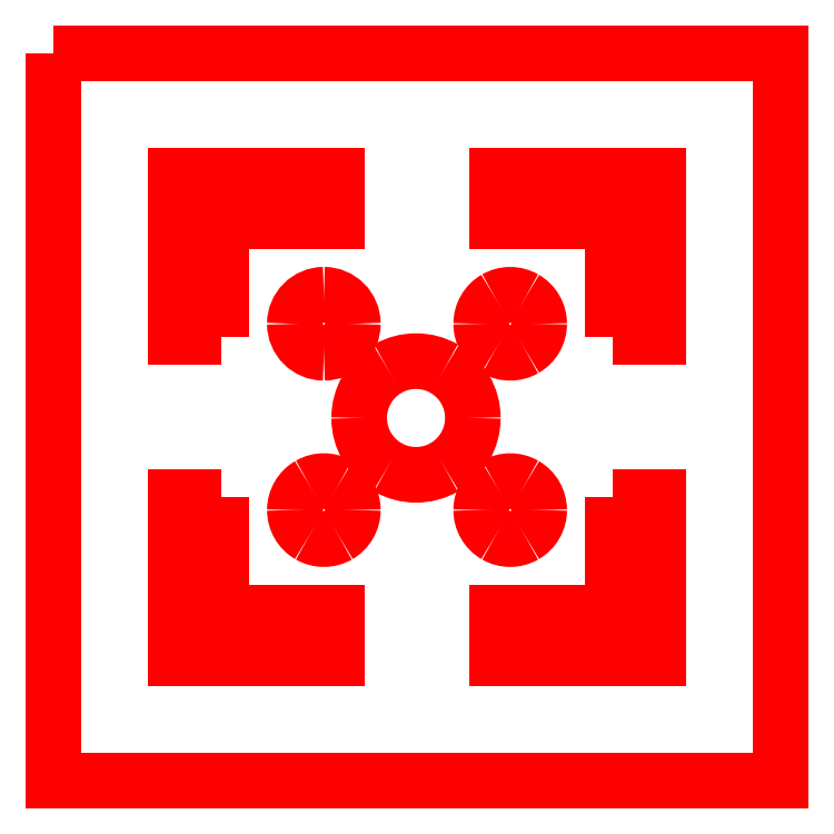
<metadata>
{"format":"dxf","ext":"dxf","renderer":"ezdxf+matplotlib","layout":"modelspace","background":"white","min_lineweight":24,"dpi":150}
</metadata>
<code>
0
SECTION
2
ENTITIES
0
LWPOLYLINE
8
Layer_1
90
4
70
1
10
0.375
20
107.9
30
0
10
107.9
20
107.9
30
0
10
107.9
20
0.375
30
0
10
0.375
20
0.375
30
0
0
LWPOLYLINE
8
Layer_1
90
6
70
1
10
83.04
20
42.29
30
0
10
89.73
20
42.29
30
0
10
89.73
20
18.53
30
0
10
65.97
20
18.53
30
0
10
65.97
20
25.22
30
0
10
83.04
20
25.22
30
0
0
LWPOLYLINE
8
Layer_1
90
6
70
1
10
83.04
20
65.96
30
0
10
89.73
20
65.96
30
0
10
89.73
20
89.72
30
0
10
65.97
20
89.72
30
0
10
65.97
20
83.03
30
0
10
83.04
20
83.03
30
0
0
LWPOLYLINE
8
Layer_1
90
6
70
1
10
25.23
20
42.29
30
0
10
18.54
20
42.29
30
0
10
18.54
20
18.53
30
0
10
42.29
20
18.53
30
0
10
42.29
20
25.22
30
0
10
25.23
20
25.22
30
0
0
SPLINE
8
Layer_1
70
8
71
3
72
8
73
4
74
0
40
0
40
0
40
0
40
0
40
1
40
1
40
1
40
1
10
62.39
20
53.99
30
0
10
62.39
20
50.99
30
0
10
60.79
20
48.22
30
0
10
58.19
20
46.72
30
0
0
SPLINE
8
Layer_1
70
8
71
3
72
8
73
4
74
0
40
0
40
0
40
0
40
0
40
1
40
1
40
1
40
1
10
58.19
20
46.72
30
0
10
55.59
20
45.22
30
0
10
52.39
20
45.22
30
0
10
49.79
20
46.72
30
0
0
SPLINE
8
Layer_1
70
8
71
3
72
8
73
4
74
0
40
0
40
0
40
0
40
0
40
1
40
1
40
1
40
1
10
49.79
20
46.72
30
0
10
47.19
20
48.22
30
0
10
45.59
20
50.99
30
0
10
45.59
20
53.99
30
0
0
SPLINE
8
Layer_1
70
8
71
3
72
8
73
4
74
0
40
0
40
0
40
0
40
0
40
1
40
1
40
1
40
1
10
45.59
20
53.99
30
0
10
45.59
20
56.99
30
0
10
47.19
20
59.76
30
0
10
49.79
20
61.27
30
0
0
SPLINE
8
Layer_1
70
8
71
3
72
8
73
4
74
0
40
0
40
0
40
0
40
0
40
1
40
1
40
1
40
1
10
49.79
20
61.27
30
0
10
52.39
20
62.77
30
0
10
55.59
20
62.77
30
0
10
58.19
20
61.27
30
0
0
SPLINE
8
Layer_1
70
8
71
3
72
8
73
4
74
0
40
0
40
0
40
0
40
0
40
1
40
1
40
1
40
1
10
58.19
20
61.27
30
0
10
60.79
20
59.76
30
0
10
62.39
20
56.99
30
0
10
62.39
20
53.99
30
0
0
LWPOLYLINE
8
Layer_1
90
6
70
1
10
25.23
20
65.96
30
0
10
18.54
20
65.96
30
0
10
18.54
20
89.72
30
0
10
42.29
20
89.72
30
0
10
42.29
20
83.03
30
0
10
25.23
20
83.03
30
0
0
SPLINE
8
Layer_1
70
8
71
3
72
8
73
4
74
0
40
0
40
0
40
0
40
0
40
1
40
1
40
1
40
1
10
44.66
20
67.91
30
0
10
44.66
20
65.54
30
0
10
42.74
20
63.62
30
0
10
40.38
20
63.62
30
0
0
SPLINE
8
Layer_1
70
8
71
3
72
8
73
4
74
0
40
0
40
0
40
0
40
0
40
1
40
1
40
1
40
1
10
40.38
20
63.62
30
0
10
38.01
20
63.62
30
0
10
36.09
20
65.54
30
0
10
36.09
20
67.91
30
0
0
SPLINE
8
Layer_1
70
8
71
3
72
8
73
4
74
0
40
0
40
0
40
0
40
0
40
1
40
1
40
1
40
1
10
36.09
20
67.91
30
0
10
36.09
20
70.28
30
0
10
38.01
20
72.2
30
0
10
40.38
20
72.2
30
0
0
SPLINE
8
Layer_1
70
8
71
3
72
8
73
4
74
0
40
0
40
0
40
0
40
0
40
1
40
1
40
1
40
1
10
40.38
20
72.2
30
0
10
42.74
20
72.2
30
0
10
44.66
20
70.28
30
0
10
44.66
20
67.91
30
0
0
LWPOLYLINE
8
Layer_1
90
1
70
1
10
62.39
20
53.99
30
0
0
SPLINE
8
Layer_1
70
8
71
3
72
8
73
4
74
0
40
0
40
0
40
0
40
0
40
1
40
1
40
1
40
1
10
72.19
20
67.91
30
0
10
72.19
20
66.37
30
0
10
71.37
20
64.96
30
0
10
70.05
20
64.19
30
0
0
SPLINE
8
Layer_1
70
8
71
3
72
8
73
4
74
0
40
0
40
0
40
0
40
0
40
1
40
1
40
1
40
1
10
70.05
20
64.19
30
0
10
68.72
20
63.43
30
0
10
67.09
20
63.43
30
0
10
65.76
20
64.19
30
0
0
SPLINE
8
Layer_1
70
8
71
3
72
8
73
4
74
0
40
0
40
0
40
0
40
0
40
1
40
1
40
1
40
1
10
65.76
20
64.19
30
0
10
64.43
20
64.96
30
0
10
63.62
20
66.37
30
0
10
63.62
20
67.91
30
0
0
SPLINE
8
Layer_1
70
8
71
3
72
8
73
4
74
0
40
0
40
0
40
0
40
0
40
1
40
1
40
1
40
1
10
63.62
20
67.91
30
0
10
63.62
20
69.44
30
0
10
64.43
20
70.85
30
0
10
65.76
20
71.62
30
0
0
SPLINE
8
Layer_1
70
8
71
3
72
8
73
4
74
0
40
0
40
0
40
0
40
0
40
1
40
1
40
1
40
1
10
65.76
20
71.62
30
0
10
67.09
20
72.38
30
0
10
68.72
20
72.38
30
0
10
70.05
20
71.62
30
0
0
SPLINE
8
Layer_1
70
8
71
3
72
8
73
4
74
0
40
0
40
0
40
0
40
0
40
1
40
1
40
1
40
1
10
70.05
20
71.62
30
0
10
71.37
20
70.85
30
0
10
72.19
20
69.44
30
0
10
72.19
20
67.91
30
0
0
LWPOLYLINE
8
Layer_1
90
1
70
1
10
44.66
20
67.91
30
0
0
SPLINE
8
Layer_1
70
8
71
3
72
8
73
4
74
0
40
0
40
0
40
0
40
0
40
1
40
1
40
1
40
1
10
44.66
20
40.38
30
0
10
44.66
20
38.85
30
0
10
43.85
20
37.44
30
0
10
42.52
20
36.67
30
0
0
SPLINE
8
Layer_1
70
8
71
3
72
8
73
4
74
0
40
0
40
0
40
0
40
0
40
1
40
1
40
1
40
1
10
42.52
20
36.67
30
0
10
41.19
20
35.91
30
0
10
39.56
20
35.91
30
0
10
38.23
20
36.67
30
0
0
SPLINE
8
Layer_1
70
8
71
3
72
8
73
4
74
0
40
0
40
0
40
0
40
0
40
1
40
1
40
1
40
1
10
38.23
20
36.67
30
0
10
36.91
20
37.44
30
0
10
36.09
20
38.85
30
0
10
36.09
20
40.38
30
0
0
SPLINE
8
Layer_1
70
8
71
3
72
8
73
4
74
0
40
0
40
0
40
0
40
0
40
1
40
1
40
1
40
1
10
36.09
20
40.38
30
0
10
36.09
20
41.91
30
0
10
36.91
20
43.33
30
0
10
38.23
20
44.09
30
0
0
SPLINE
8
Layer_1
70
8
71
3
72
8
73
4
74
0
40
0
40
0
40
0
40
0
40
1
40
1
40
1
40
1
10
38.23
20
44.09
30
0
10
39.56
20
44.86
30
0
10
41.19
20
44.86
30
0
10
42.52
20
44.09
30
0
0
SPLINE
8
Layer_1
70
8
71
3
72
8
73
4
74
0
40
0
40
0
40
0
40
0
40
1
40
1
40
1
40
1
10
42.52
20
44.09
30
0
10
43.85
20
43.33
30
0
10
44.66
20
41.91
30
0
10
44.66
20
40.38
30
0
0
LWPOLYLINE
8
Layer_1
90
1
70
1
10
72.19
20
67.91
30
0
0
SPLINE
8
Layer_1
70
8
71
3
72
8
73
4
74
0
40
0
40
0
40
0
40
0
40
1
40
1
40
1
40
1
10
72.19
20
40.38
30
0
10
72.19
20
38.85
30
0
10
71.37
20
37.43
30
0
10
70.05
20
36.67
30
0
0
SPLINE
8
Layer_1
70
8
71
3
72
8
73
4
74
0
40
0
40
0
40
0
40
0
40
1
40
1
40
1
40
1
10
70.05
20
36.67
30
0
10
68.72
20
35.9
30
0
10
67.09
20
35.9
30
0
10
65.76
20
36.67
30
0
0
SPLINE
8
Layer_1
70
8
71
3
72
8
73
4
74
0
40
0
40
0
40
0
40
0
40
1
40
1
40
1
40
1
10
65.76
20
36.67
30
0
10
64.43
20
37.43
30
0
10
63.62
20
38.85
30
0
10
63.62
20
40.38
30
0
0
SPLINE
8
Layer_1
70
8
71
3
72
8
73
4
74
0
40
0
40
0
40
0
40
0
40
1
40
1
40
1
40
1
10
63.62
20
40.38
30
0
10
63.62
20
41.91
30
0
10
64.43
20
43.33
30
0
10
65.76
20
44.09
30
0
0
SPLINE
8
Layer_1
70
8
71
3
72
8
73
4
74
0
40
0
40
0
40
0
40
0
40
1
40
1
40
1
40
1
10
65.76
20
44.09
30
0
10
67.09
20
44.86
30
0
10
68.72
20
44.86
30
0
10
70.05
20
44.09
30
0
0
SPLINE
8
Layer_1
70
8
71
3
72
8
73
4
74
0
40
0
40
0
40
0
40
0
40
1
40
1
40
1
40
1
10
70.05
20
44.09
30
0
10
71.37
20
43.33
30
0
10
72.19
20
41.91
30
0
10
72.19
20
40.38
30
0
0
LWPOLYLINE
8
Layer_1
90
1
70
1
10
44.66
20
40.38
30
0
0
LWPOLYLINE
8
Layer_1
90
1
70
1
10
72.19
20
40.38
30
0
0
ENDSEC
0
EOF

</code>
